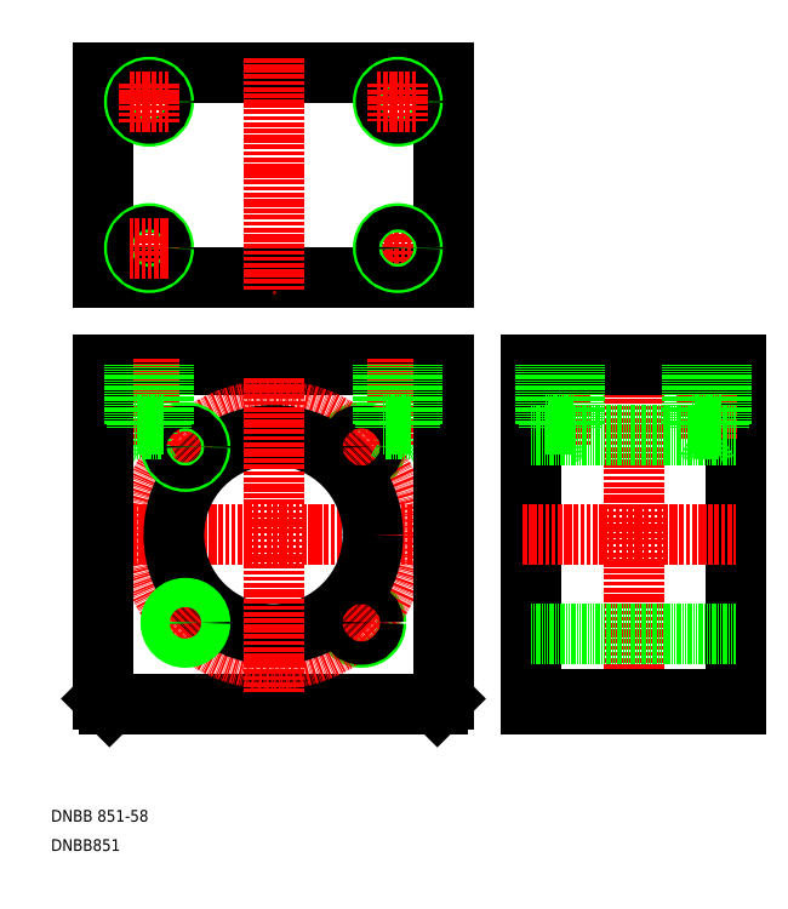
<metadata>
{"format":"dxf","ext":"dxf","renderer":"ezdxf+matplotlib","layout":"modelspace","background":"white","min_lineweight":24,"dpi":150}
</metadata>
<code>
0
SECTION
2
ENTITIES
0
CIRCLE
8
0
10
116.1
20
148.1
30
0
40
5
0
CIRCLE
8
0
10
116.1
20
87.95
30
0
40
5
0
LINE
8
0
10
28
20
276
30
0
11
144
21
276
31
0
0
LINE
8
0
10
28
20
206
30
0
11
144
21
206
31
0
0
LINE
8
0
10
28
20
176
30
0
11
144
21
176
31
0
0
LINE
8
0
10
30
20
60
30
0
11
142
21
60
31
0
0
LINE
8
CENTER
10
148.9
20
118
30
0
11
23.1
21
118
31
0
0
CIRCLE
8
CENTER
10
86
20
118
30
0
40
42.5
0
CIRCLE
8
0
10
86
20
118
30
0
40
34
0
LINE
8
CENTER
10
60.46
20
143.5
30
0
11
51.44
21
152.6
31
0
0
CIRCLE
8
0
10
55.95
20
148.1
30
0
40
5
0
LINE
8
CENTER
10
86
20
171.7
30
0
11
86
21
64.32
31
0
0
LINE
8
0
10
47.5
20
154
30
0
11
43.5
21
151.7
31
0
0
LINE
8
0
10
39.5
20
154
30
0
11
43.5
21
151.7
31
0
0
LINE
8
CENTER
10
43.5
20
178
30
0
11
43.5
21
148.2
31
0
0
LINE
8
0
10
28
20
176
30
0
11
28
21
62
31
0
0
TEXT
8
0
10
10
20
20
30
0
40
4
1
DNBB 851-58
0
TEXT
8
0
10
10
20
10
30
0
40
4
1
DNBB851
0
LINE
8
0
10
28
20
62
30
0
11
30
21
60
31
0
0
LINE
8
CENTER
10
60.46
20
92.46
30
0
11
51.44
21
83.44
31
0
0
CIRCLE
8
0
10
55.95
20
87.95
30
0
40
4
0
CIRCLE
8
0
10
55.95
20
87.95
30
0
40
5
0
CIRCLE
8
0
10
55.95
20
148.1
30
0
40
4
0
LINE
8
CENTER
10
43.5
20
222.6
30
0
11
43.5
21
209.4
31
0
0
LINE
8
0
10
28
20
276
30
0
11
28
21
206
31
0
0
LINE
8
0
10
47.5
20
176
30
0
11
47.5
21
154
31
0
0
LINE
8
0
10
48.5
20
176
30
0
11
48.5
21
156
31
0
0
LINE
8
0
10
39.5
20
176
30
0
11
39.5
21
154
31
0
0
LINE
8
0
10
38.5
20
176
30
0
11
38.5
21
156
31
0
0
LINE
8
0
10
38.5
20
156
30
0
11
48.5
21
156
31
0
0
LINE
8
0
10
39.5
20
154
30
0
11
47.5
21
154
31
0
0
LINE
8
0
10
57
20
176
30
0
11
57
21
176
31
0
0
LINE
8
0
10
86
20
176
30
0
11
86
21
176
31
0
0
CIRCLE
8
0
10
43.5
20
266
30
0
40
5
0
CIRCLE
8
0
10
43.5
20
266
30
0
40
4
0
LINE
8
CENTER
10
43.5
20
272.3
30
0
11
43.5
21
259.1
31
0
0
CIRCLE
8
0
10
43.5
20
216
30
0
40
5
0
CIRCLE
8
0
10
43.5
20
216
30
0
40
4
0
LINE
8
CENTER
10
37.08
20
216
30
0
11
50.29
21
216
31
0
0
LINE
8
CENTER
10
36.85
20
266
30
0
11
50.24
21
266
31
0
0
LINE
8
CENTER
10
111.5
20
143.5
30
0
11
120.6
21
152.6
31
0
0
LINE
8
0
10
244
20
176
30
0
11
244
21
60
31
0
0
LINE
8
0
10
238
20
154
30
0
11
234
21
151.7
31
0
0
LINE
8
0
10
230
20
154
30
0
11
234
21
151.7
31
0
0
LINE
8
CENTER
10
234
20
178
30
0
11
234
21
149.9
31
0
0
LINE
8
0
10
188
20
154
30
0
11
184
21
151.7
31
0
0
LINE
8
0
10
180
20
154
30
0
11
184
21
151.7
31
0
0
LINE
8
CENTER
10
184
20
178
30
0
11
184
21
147.9
31
0
0
LINE
8
0
10
174
20
176
30
0
11
174
21
60
31
0
0
LINE
8
CENTER
10
209
20
176
30
0
11
209
21
53.7
31
0
0
LINE
8
0
10
132.5
20
154
30
0
11
128.5
21
151.7
31
0
0
LINE
8
0
10
124.5
20
154
30
0
11
128.5
21
151.7
31
0
0
LINE
8
CENTER
10
128.5
20
178
30
0
11
128.5
21
148.7
31
0
0
LINE
8
0
10
144
20
176
30
0
11
144
21
62
31
0
0
LINE
8
0
10
144
20
62
30
0
11
142
21
60
31
0
0
LINE
8
CENTER
10
111.5
20
92.46
30
0
11
120.6
21
83.44
31
0
0
CIRCLE
8
0
10
116.1
20
87.95
30
0
40
4
0
CIRCLE
8
0
10
116.1
20
148.1
30
0
40
4
0
LINE
8
0
10
174
20
60
30
0
11
244
21
60
31
0
0
LINE
8
0
10
174
20
62
30
0
11
244
21
62
31
0
0
LINE
8
0
10
174
20
152
30
0
11
244
21
152
31
0
0
LINE
8
0
10
174
20
84
30
0
11
244
21
84
31
0
0
LINE
8
CENTER
10
171
20
118
30
0
11
244
21
118
31
0
0
LINE
8
CENTER
10
128.5
20
223
30
0
11
128.5
21
209.1
31
0
0
LINE
8
0
10
144
20
276
30
0
11
144
21
206
31
0
0
LINE
8
0
10
123.5
20
156
30
0
11
133.5
21
156
31
0
0
LINE
8
0
10
124.5
20
154
30
0
11
132.5
21
154
31
0
0
LINE
8
0
10
124.5
20
176
30
0
11
124.5
21
154
31
0
0
LINE
8
0
10
123.5
20
176
30
0
11
123.5
21
156
31
0
0
LINE
8
0
10
132.5
20
176
30
0
11
132.5
21
154
31
0
0
LINE
8
0
10
133.5
20
176
30
0
11
133.5
21
156
31
0
0
CIRCLE
8
0
10
128.5
20
266
30
0
40
5
0
CIRCLE
8
0
10
128.5
20
266
30
0
40
4
0
LINE
8
CENTER
10
128.5
20
272.2
30
0
11
128.5
21
259.4
31
0
0
LINE
8
CENTER
10
121.7
20
216
30
0
11
135.6
21
216
31
0
0
CIRCLE
8
0
10
128.5
20
216
30
0
40
5
0
CIRCLE
8
0
10
128.5
20
216
30
0
40
4
0
LINE
8
CENTER
10
121.4
20
266
30
0
11
135.6
21
266
31
0
0
LINE
8
0
10
174
20
176
30
0
11
244
21
176
31
0
0
LINE
8
0
10
189
20
176
30
0
11
189
21
156
31
0
0
LINE
8
0
10
188
20
176
30
0
11
188
21
154
31
0
0
LINE
8
0
10
179
20
176
30
0
11
179
21
156
31
0
0
LINE
8
0
10
180
20
176
30
0
11
180
21
154
31
0
0
LINE
8
0
10
180
20
154
30
0
11
188
21
154
31
0
0
LINE
8
0
10
179
20
156
30
0
11
189
21
156
31
0
0
LINE
8
0
10
229
20
176
30
0
11
229
21
156
31
0
0
LINE
8
0
10
239
20
176
30
0
11
239
21
156
31
0
0
LINE
8
0
10
238
20
176
30
0
11
238
21
154
31
0
0
LINE
8
0
10
230
20
176
30
0
11
230
21
154
31
0
0
LINE
8
0
10
229
20
156
30
0
11
239
21
156
31
0
0
LINE
8
0
10
230
20
154
30
0
11
238
21
154
31
0
0
LINE
8
CENTER
10
86
20
281
30
0
11
86
21
201
31
0
0
ENDSEC
0
EOF

</code>
